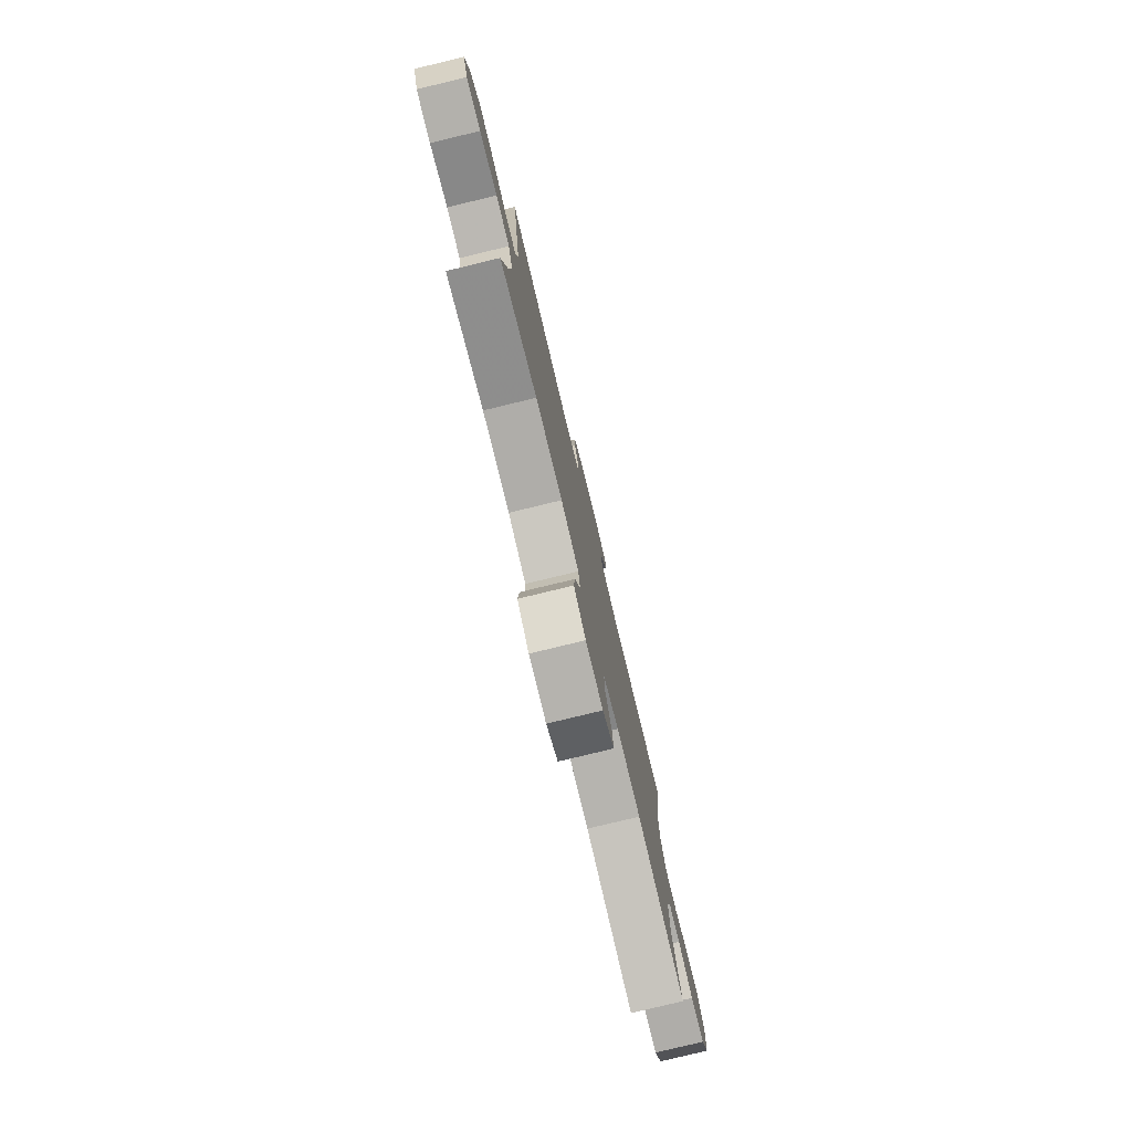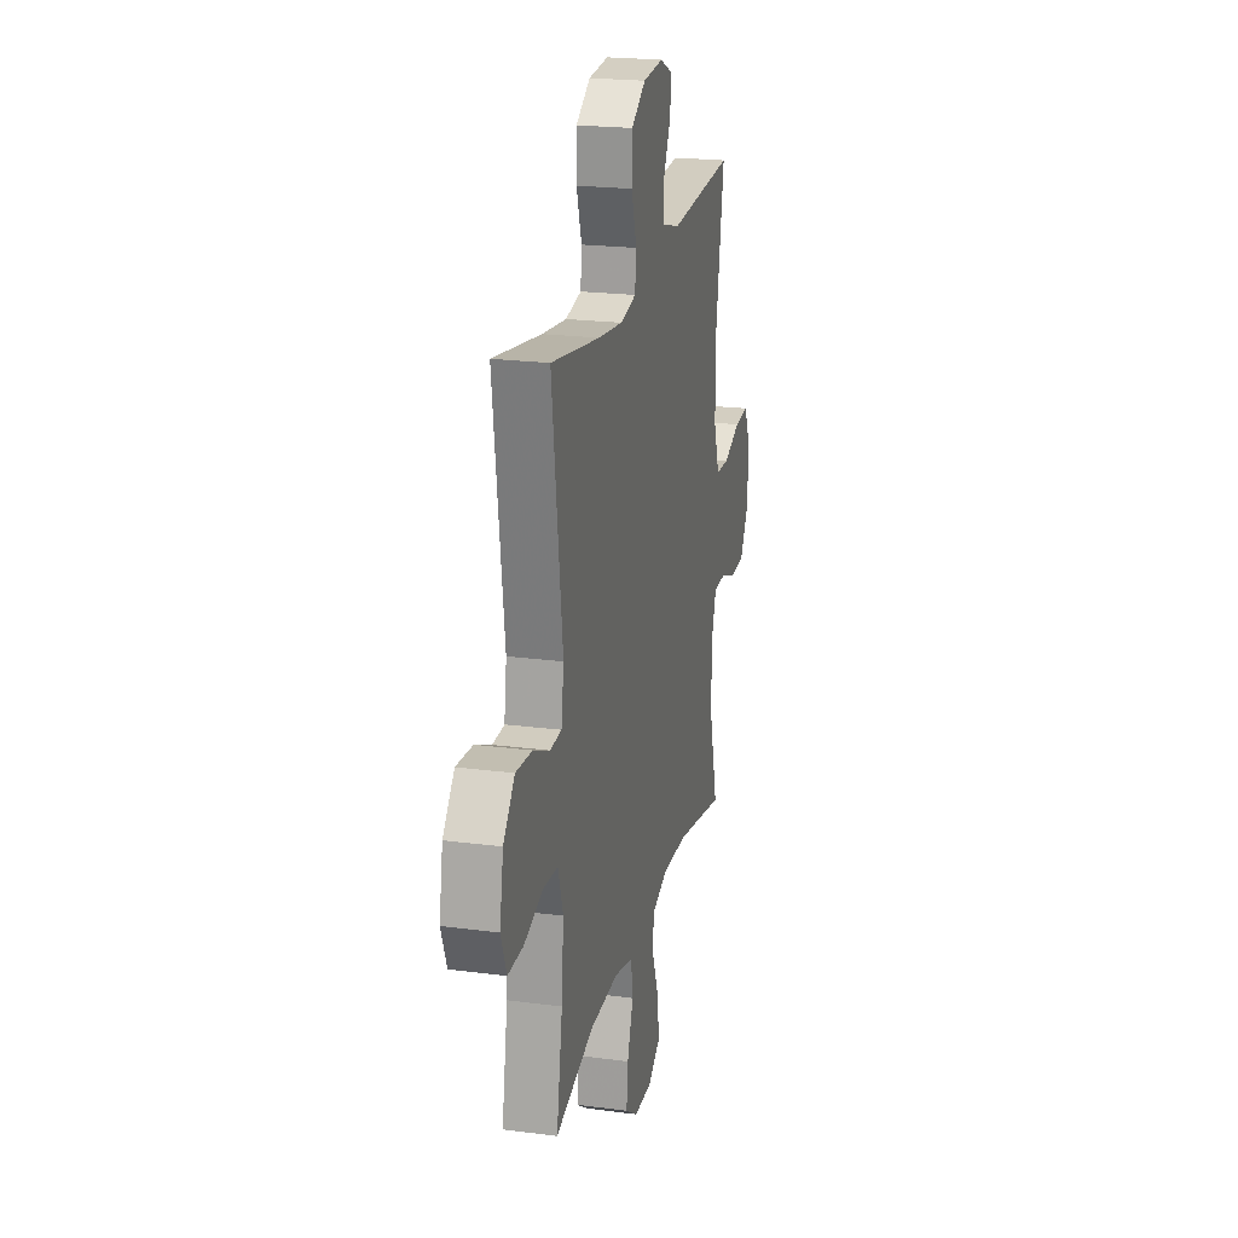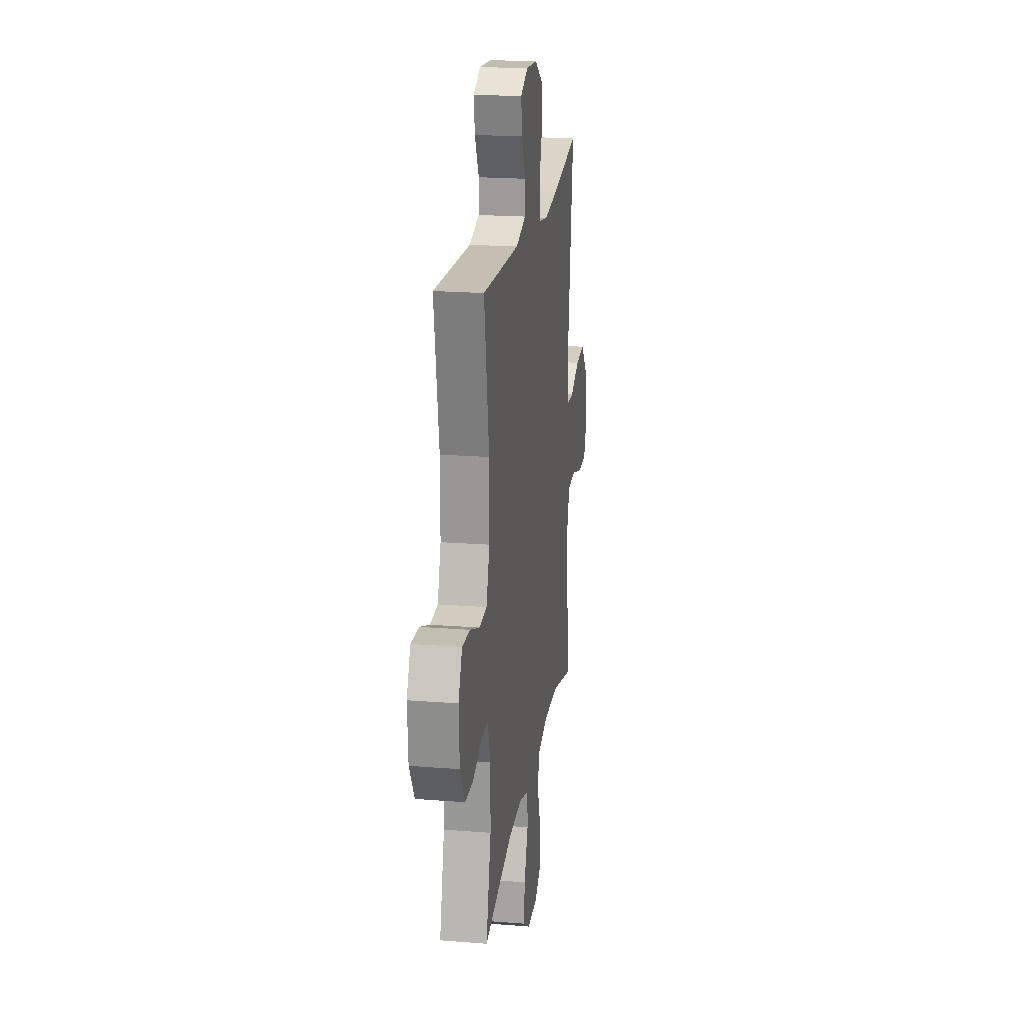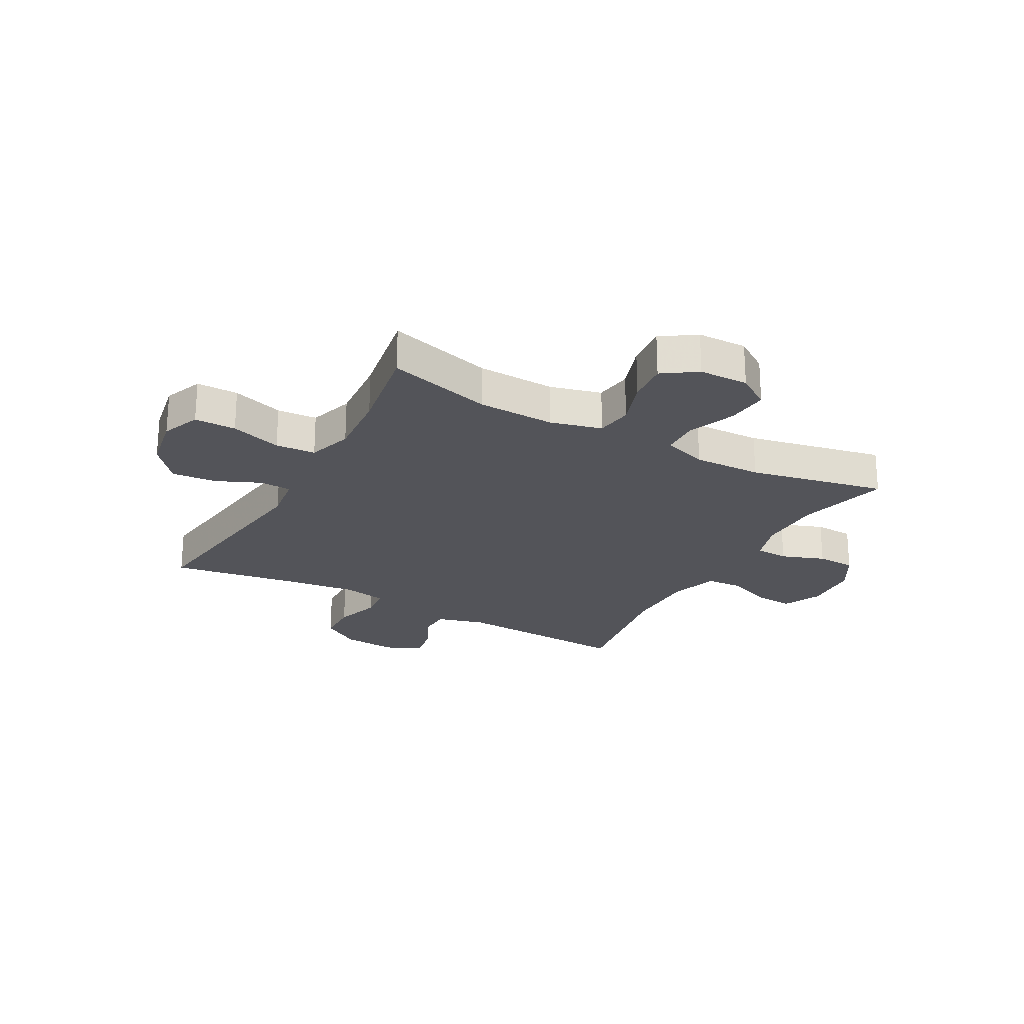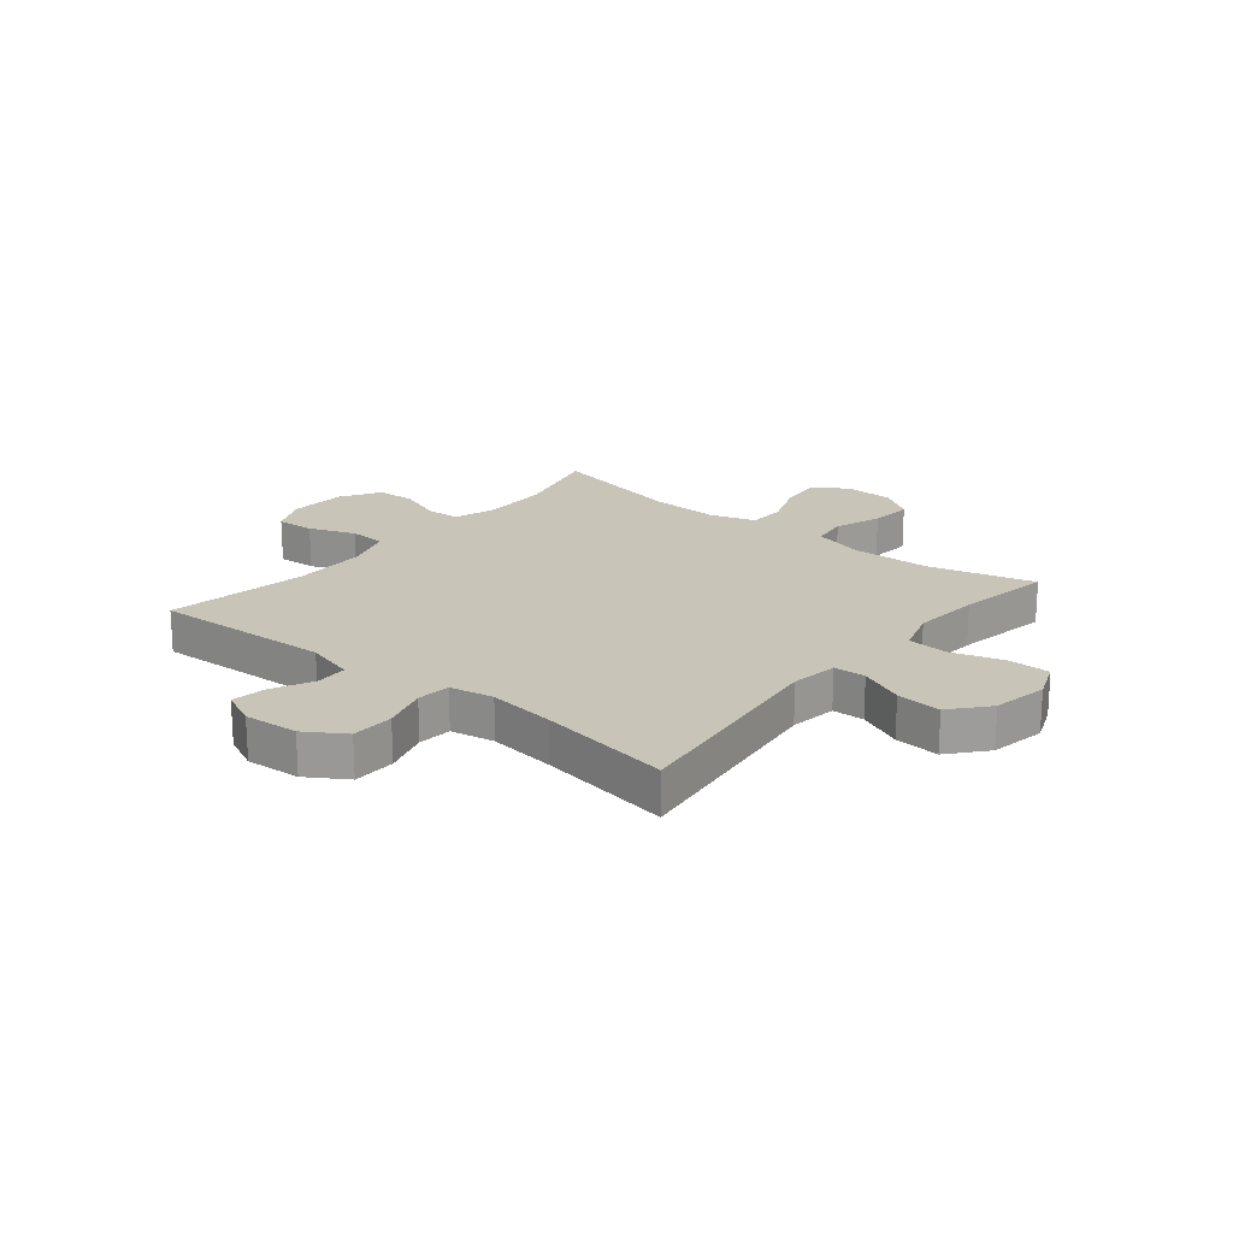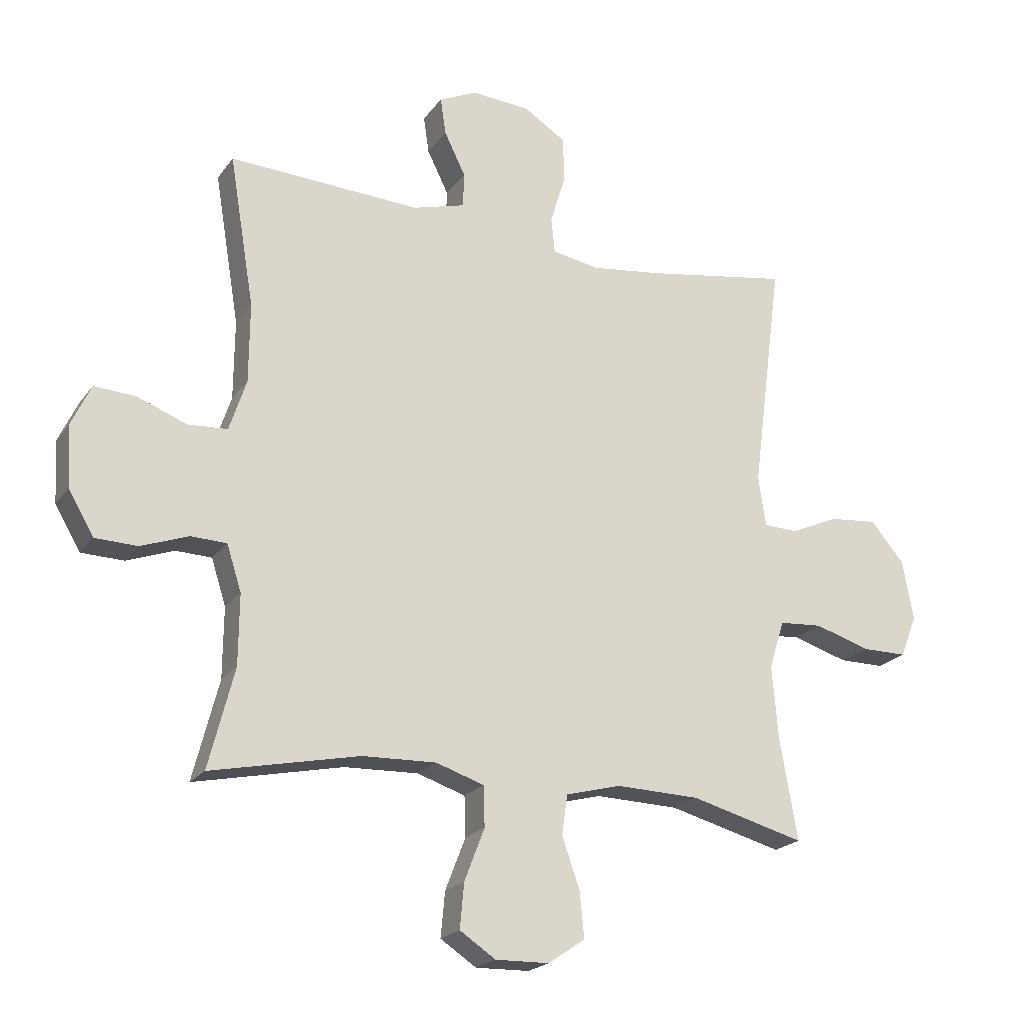
<metadata>
{"format":"obj","ext":"obj","renderer":"f3d","projection":"perspective","resolution":1024,"background":"white","views":[{"elev":-79.0,"azim":103.6,"up":"+Z"},{"elev":21.9,"azim":103.0,"up":"+Z"},{"elev":20.5,"azim":-81.8,"up":"+Z"},{"elev":-23.7,"azim":151.0,"up":"+Y"},{"elev":20.1,"azim":39.4,"up":"+Y"},{"elev":-20.9,"azim":-25.5,"up":"+Z"}]}
</metadata>
<code>
v -0.5 0.07 0.5
v -0.185 0.07 0.484
v -0.099 0.07 0.508
v -0.097 0.07 0.565
v -0.132 0.07 0.636
v -0.141 0.07 0.697
v -0.078 0.07 0.726
v 0.018 0.07 0.719
v 0.087 0.07 0.675
v 0.089 0.07 0.6
v 0.064 0.07 0.519
v 0.07 0.07 0.46
v 0.147 0.07 0.446
v 0.265 0.07 0.461
v 0.5 0.07 0.5
v 0.45 0.07 0.118
v 0.462 0.07 0.035
v 0.518 0.07 0.033
v 0.597 0.07 0.068
v 0.676 0.07 0.075
v 0.731 0.07 0.01
v 0.749 0.07 -0.088
v 0.722 0.07 -0.157
v 0.648 0.07 -0.157
v 0.557 0.07 -0.129
v 0.486 0.07 -0.134
v 0.461 0.07 -0.213
v 0.471 0.07 -0.333
v 0.5 0.07 -0.5
v 0.313 0.07 -0.45
v 0.176 0.07 -0.446
v 0.085 0.07 -0.47
v 0.076 0.07 -0.535
v 0.105 0.07 -0.618
v 0.112 0.07 -0.692
v 0.052 0.07 -0.733
v -0.036 0.07 -0.735
v -0.095 0.07 -0.696
v -0.088 0.07 -0.622
v -0.055 0.07 -0.537
v -0.057 0.07 -0.471
v -0.136 0.07 -0.445
v -0.257 0.07 -0.449
v -0.5 0.07 -0.5
v -0.458 0.07 -0.337
v -0.457 0.07 -0.222
v -0.481 0.07 -0.147
v -0.54 0.07 -0.145
v -0.617 0.07 -0.173
v -0.686 0.07 -0.171
v -0.728 0.07 -0.1
v -0.734 0.07 0
v -0.702 0.07 0.068
v -0.634 0.07 0.064
v -0.553 0.07 0.033
v -0.488 0.07 0.037
v -0.46 0.07 0.121
v -0.459 0.07 0.252
v -0.5 0 0.5
v -0.185 0 0.484
v -0.099 0 0.508
v -0.097 0 0.565
v -0.132 0 0.636
v -0.141 0 0.697
v -0.078 0 0.726
v 0.018 0 0.719
v 0.087 0 0.675
v 0.089 0 0.6
v 0.064 0 0.519
v 0.07 0 0.46
v 0.147 0 0.446
v 0.265 0 0.461
v 0.5 0 0.5
v 0.45 0 0.118
v 0.462 0 0.035
v 0.518 0 0.033
v 0.597 0 0.068
v 0.676 0 0.075
v 0.731 0 0.01
v 0.749 0 -0.088
v 0.722 0 -0.157
v 0.648 0 -0.157
v 0.557 0 -0.129
v 0.486 0 -0.134
v 0.461 0 -0.213
v 0.471 0 -0.333
v 0.5 0 -0.5
v 0.313 0 -0.45
v 0.176 0 -0.446
v 0.085 0 -0.47
v 0.076 0 -0.535
v 0.105 0 -0.618
v 0.112 0 -0.692
v 0.052 0 -0.733
v -0.036 0 -0.735
v -0.095 0 -0.696
v -0.088 0 -0.622
v -0.055 0 -0.537
v -0.057 0 -0.471
v -0.136 0 -0.445
v -0.257 0 -0.449
v -0.5 0 -0.5
v -0.458 0 -0.337
v -0.457 0 -0.222
v -0.481 0 -0.147
v -0.54 0 -0.145
v -0.617 0 -0.173
v -0.686 0 -0.171
v -0.728 0 -0.1
v -0.734 0 0
v -0.702 0 0.068
v -0.634 0 0.064
v -0.553 0 0.033
v -0.488 0 0.037
v -0.46 0 0.121
v -0.459 0 0.252
f 53 54 55
f 52 53 55
f 51 52 55
f 50 51 55
f 49 50 55
f 48 49 55
f 47 48 55 56
f 46 47 56 57
f 43 44 45
f 42 43 45 46
f 46 57 58
f 42 46 58
f 41 42 58
f 38 39 40
f 37 38 40
f 36 37 40
f 35 36 40
f 34 35 40
f 33 34 40
f 32 33 40 41
f 28 29 30
f 27 28 30 31
f 58 1 2
f 41 58 2
f 32 41 2
f 31 32 2
f 27 31 2
f 26 27 2
f 23 24 25
f 22 23 25
f 21 22 25
f 20 21 25
f 19 20 25
f 18 19 25
f 14 15 16
f 13 14 16 17
f 12 13 17
f 9 10 11
f 8 9 11
f 7 8 11
f 6 7 11
f 5 6 11
f 4 5 11
f 3 4 11 12
f 2 3 12 17
f 17 18 25 26
f 2 17 26
f 113 112 111
f 113 111 110
f 113 110 109
f 113 109 108
f 113 108 107
f 113 107 106
f 114 113 106 105
f 115 114 105 104
f 103 102 101
f 104 103 101 100
f 116 115 104
f 116 104 100
f 116 100 99
f 98 97 96
f 98 96 95
f 98 95 94
f 98 94 93
f 98 93 92
f 98 92 91
f 99 98 91 90
f 88 87 86
f 89 88 86 85
f 60 59 116
f 60 116 99
f 60 99 90
f 60 90 89
f 60 89 85
f 60 85 84
f 83 82 81
f 83 81 80
f 83 80 79
f 83 79 78
f 83 78 77
f 83 77 76
f 74 73 72
f 75 74 72 71
f 75 71 70
f 69 68 67
f 69 67 66
f 69 66 65
f 69 65 64
f 69 64 63
f 69 63 62
f 70 69 62 61
f 75 70 61 60
f 84 83 76 75
f 84 75 60
f 1 59 60 2
f 2 60 61 3
f 3 61 62 4
f 4 62 63 5
f 5 63 64 6
f 6 64 65 7
f 7 65 66 8
f 8 66 67 9
f 9 67 68 10
f 10 68 69 11
f 11 69 70 12
f 12 70 71 13
f 13 71 72 14
f 14 72 73 15
f 15 73 74 16
f 16 74 75 17
f 17 75 76 18
f 18 76 77 19
f 19 77 78 20
f 20 78 79 21
f 21 79 80 22
f 22 80 81 23
f 23 81 82 24
f 24 82 83 25
f 25 83 84 26
f 26 84 85 27
f 27 85 86 28
f 28 86 87 29
f 29 87 88 30
f 30 88 89 31
f 31 89 90 32
f 32 90 91 33
f 33 91 92 34
f 34 92 93 35
f 35 93 94 36
f 36 94 95 37
f 37 95 96 38
f 38 96 97 39
f 39 97 98 40
f 40 98 99 41
f 41 99 100 42
f 42 100 101 43
f 43 101 102 44
f 44 102 103 45
f 45 103 104 46
f 46 104 105 47
f 47 105 106 48
f 48 106 107 49
f 49 107 108 50
f 50 108 109 51
f 51 109 110 52
f 52 110 111 53
f 53 111 112 54
f 54 112 113 55
f 55 113 114 56
f 56 114 115 57
f 57 115 116 58
f 58 116 59 1

</code>
